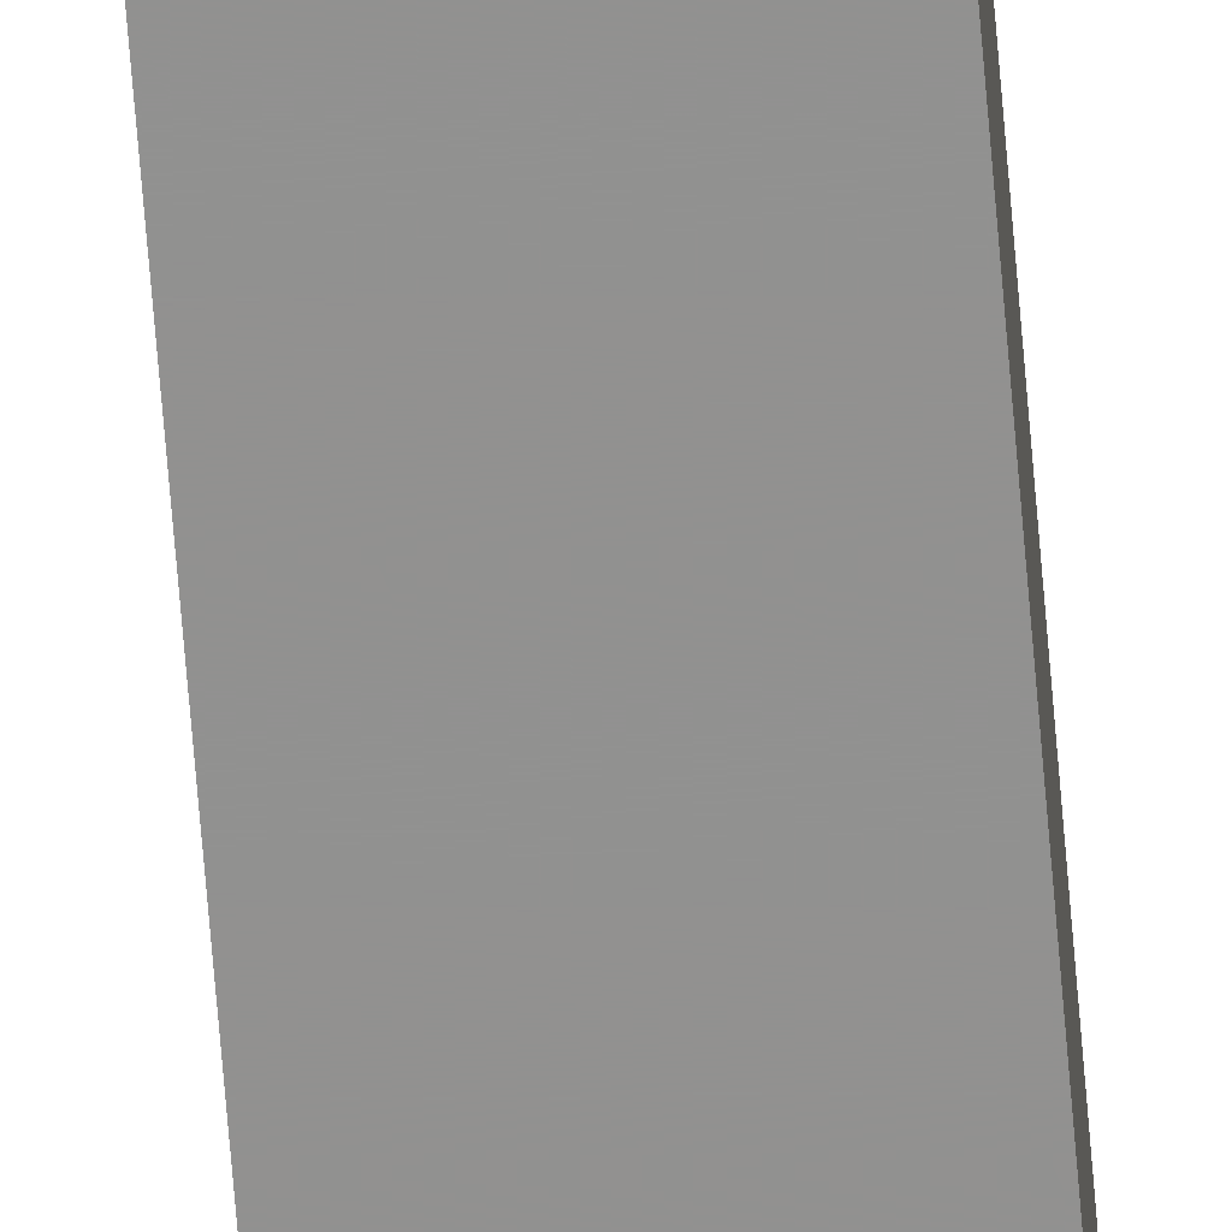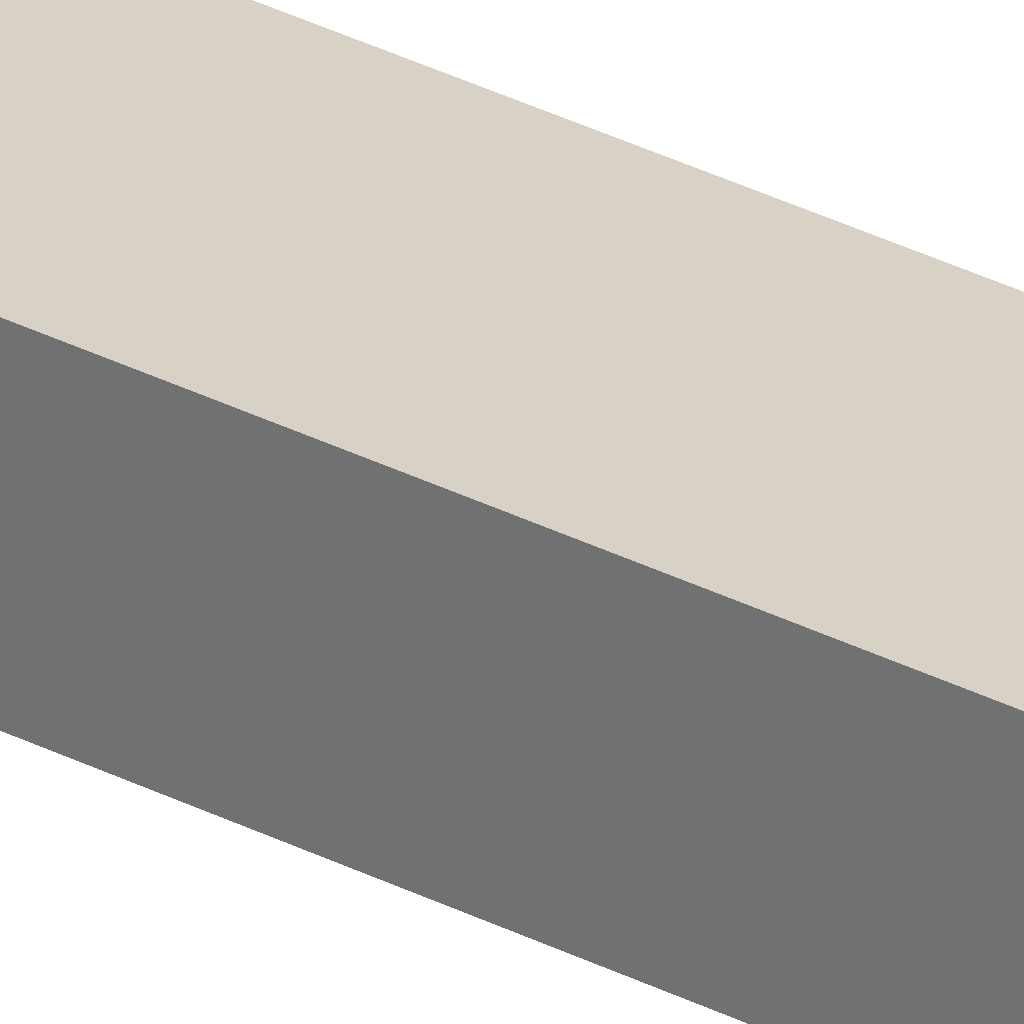
<metadata>
{"format":"obj","ext":"obj","renderer":"f3d","projection":"perspective","resolution":1024,"background":"white","views":[{"elev":-66.0,"azim":4.6,"up":"+Y"},{"elev":27.3,"azim":130.0,"up":"+Y"}]}
</metadata>
<code>
o 12749
v 2249 1876 3.4
v 2248 1876 3.4
v 2248 1876 3.4
v 2249 1876 13.4
v 2248 1876 13.4
v 2248 1876 13.4
v 2249 1876 3.4
v 2248 1876 3.4
v 2249 1876 3.4
v 2249 1876 13.4
v 2249 1876 3.4
v 2249 1876 13.4
v 2249 1876 13.4
v 2248 1876 13.4
v 2249 1876 13.4
v 2248 1876 13.4
v 2249 1876 3.4
v 2249 1876 13.4
v 2249 1876 3.4
v 2248 1876 13.4
v 2249 1876 13.4
v 2248 1876 3.4
v 2248 1876 13.4
v 2248 1876 13.4
v 2249 1876 3.4
v 2248 1876 3.4
v 2248 1876 13.4
v 2248 1876 3.4
v 2248 1876 3.4
f 1 2 3
f 1 4 5
f 6 2 7
f 8 9 7
f 10 7 11
f 12 13 14
f 14 15 16
f 17 15 18
f 19 20 21
f 22 23 20
f 24 25 26
f 27 28 29

</code>
